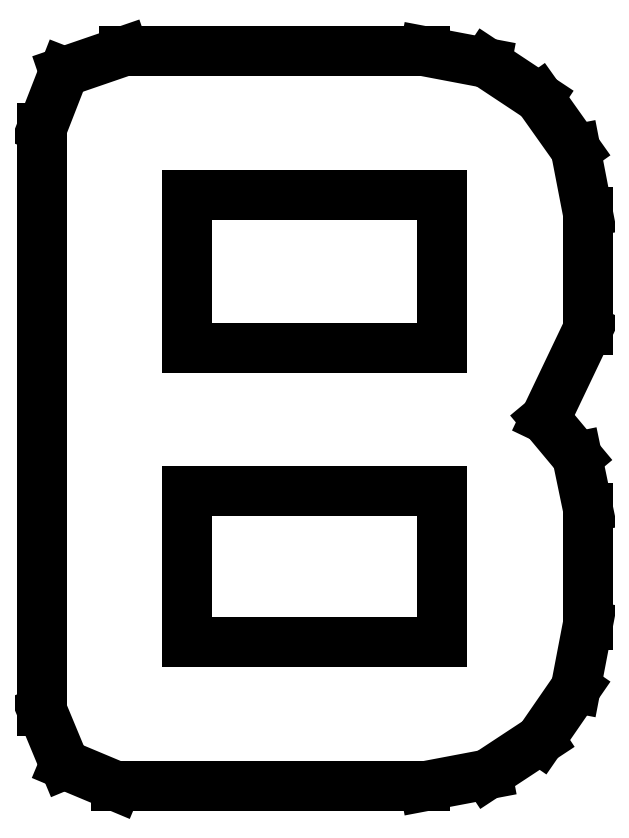
<metadata>
{"format":"dxf","ext":"dxf","renderer":"ezdxf+matplotlib","layout":"modelspace","background":"white","min_lineweight":24,"dpi":150}
</metadata>
<code>
0
SECTION
2
ENTITIES
0
LINE
8
0
10
0.2289
20
0.1169
30
0
11
0.2244
21
0.1382
31
0
0
LINE
8
0
10
0.2244
20
0.1382
30
0
11
0.2111
21
0.1542
31
0
0
LINE
8
0
10
0.2111
20
0.1542
30
0
11
0.2289
21
0.1916
31
0
0
LINE
8
0
10
0.2289
20
0.1916
30
0
11
0.2289
21
0.2409
31
0
0
LINE
8
0
10
0.2289
20
0.2409
30
0
11
0.2238
21
0.2673
31
0
0
LINE
8
0
10
0.2238
20
0.2673
30
0
11
0.2084
21
0.2889
31
0
0
LINE
8
0
10
0.2084
20
0.2889
30
0
11
0.1864
21
0.3035
31
0
0
LINE
8
0
10
0.1864
20
0.3035
30
0
11
0.1604
21
0.3084
31
0
0
LINE
8
0
10
0.1604
20
0.3084
30
0
11
0.03423
21
0.3084
31
0
0
LINE
8
0
10
0.03423
20
0.3084
30
0
11
0.009115
21
0.2998
31
0
0
LINE
8
0
10
0.009115
20
0.2998
30
0
11
0
21
0.2764
31
0
0
LINE
8
0
10
0
20
0.2764
30
0
11
0
21
0.03158
31
0
0
LINE
8
0
10
0
20
0.03158
30
0
11
0.009332
21
0.009115
31
0
0
LINE
8
0
10
0.009332
20
0.009115
30
0
11
0.03109
21
-0
31
0
0
LINE
8
0
10
0.03109
20
-0
30
0
11
0.1604
21
-0
31
0
0
LINE
8
0
10
0.1604
20
-0
30
0
11
0.1868
21
0.004991
31
0
0
LINE
8
0
10
0.1868
20
0.004991
30
0
11
0.2089
21
0.01953
31
0
0
LINE
8
0
10
0.2089
20
0.01953
30
0
11
0.2238
21
0.04123
31
0
0
LINE
8
0
10
0.2238
20
0.04123
30
0
11
0.2289
21
0.06755
31
0
0
LINE
8
0
10
0.2289
20
0.06755
30
0
11
0.2289
21
0.1169
31
0
0
LINE
8
0
10
0.06087
20
0.184
30
0
11
0.06087
21
0.248
31
0
0
LINE
8
0
10
0.06087
20
0.248
30
0
11
0.1675
21
0.248
31
0
0
LINE
8
0
10
0.1675
20
0.248
30
0
11
0.1675
21
0.184
31
0
0
LINE
8
0
10
0.1675
20
0.184
30
0
11
0.06087
21
0.184
31
0
0
LINE
8
0
10
0.06087
20
0.06044
30
0
11
0.06087
21
0.124
31
0
0
LINE
8
0
10
0.06087
20
0.124
30
0
11
0.1675
21
0.124
31
0
0
LINE
8
0
10
0.1675
20
0.124
30
0
11
0.1675
21
0.06044
31
0
0
LINE
8
0
10
0.1675
20
0.06044
30
0
11
0.06087
21
0.06044
31
0
0
ENDSEC
0
EOF

</code>
